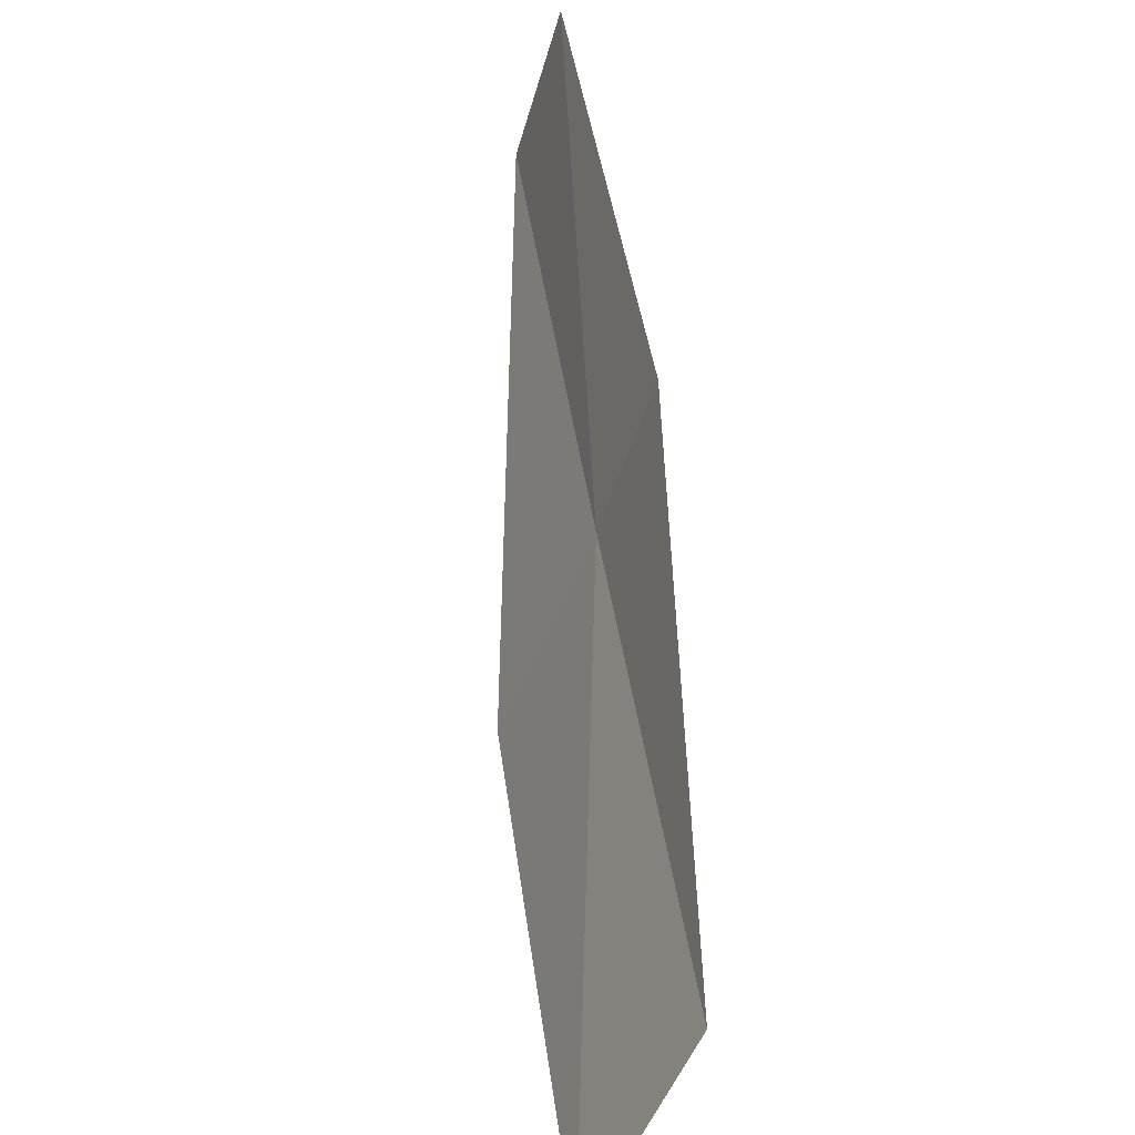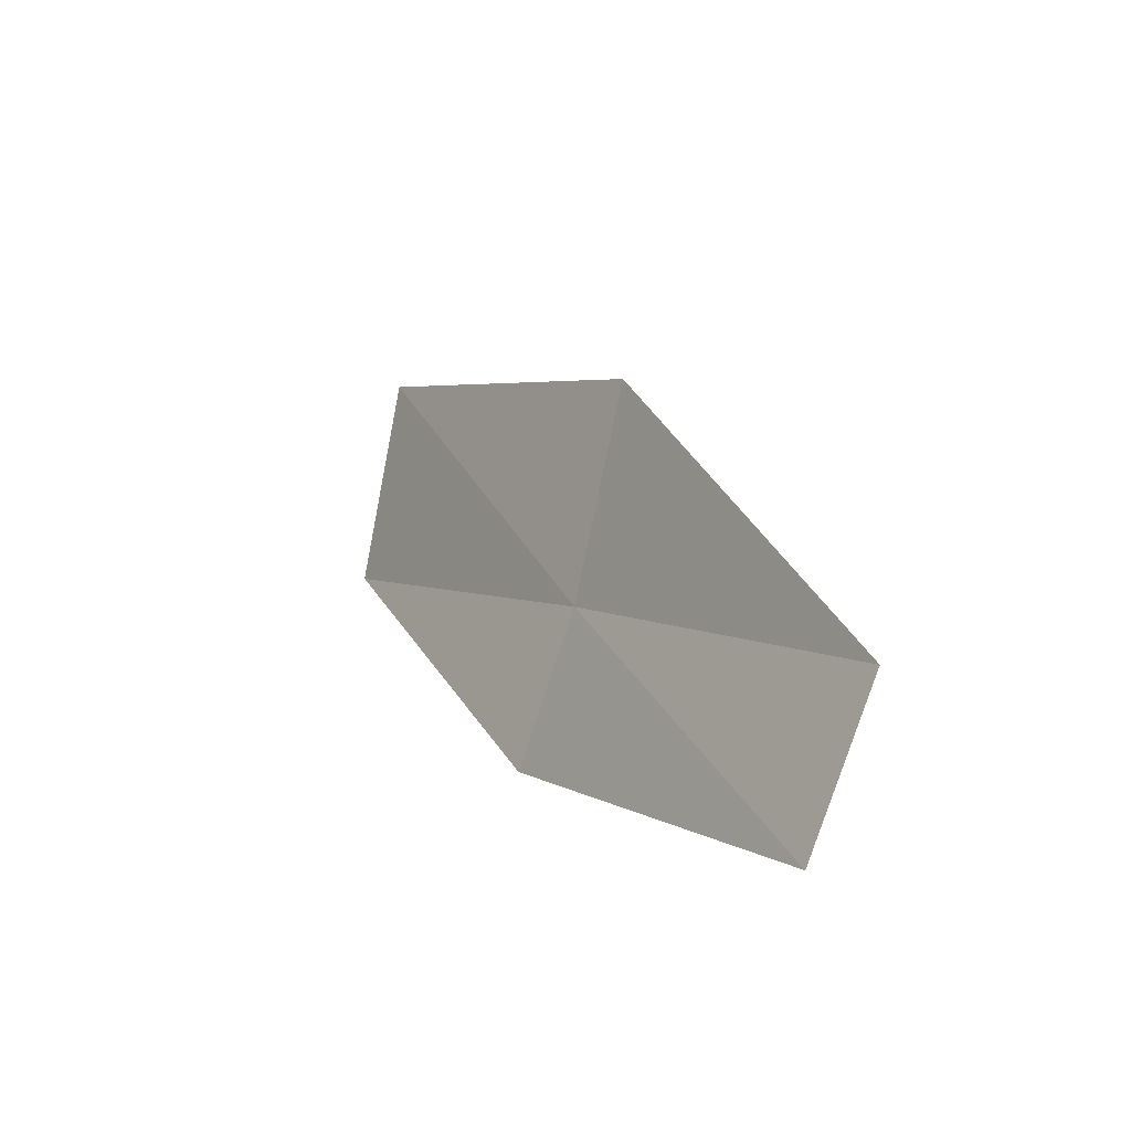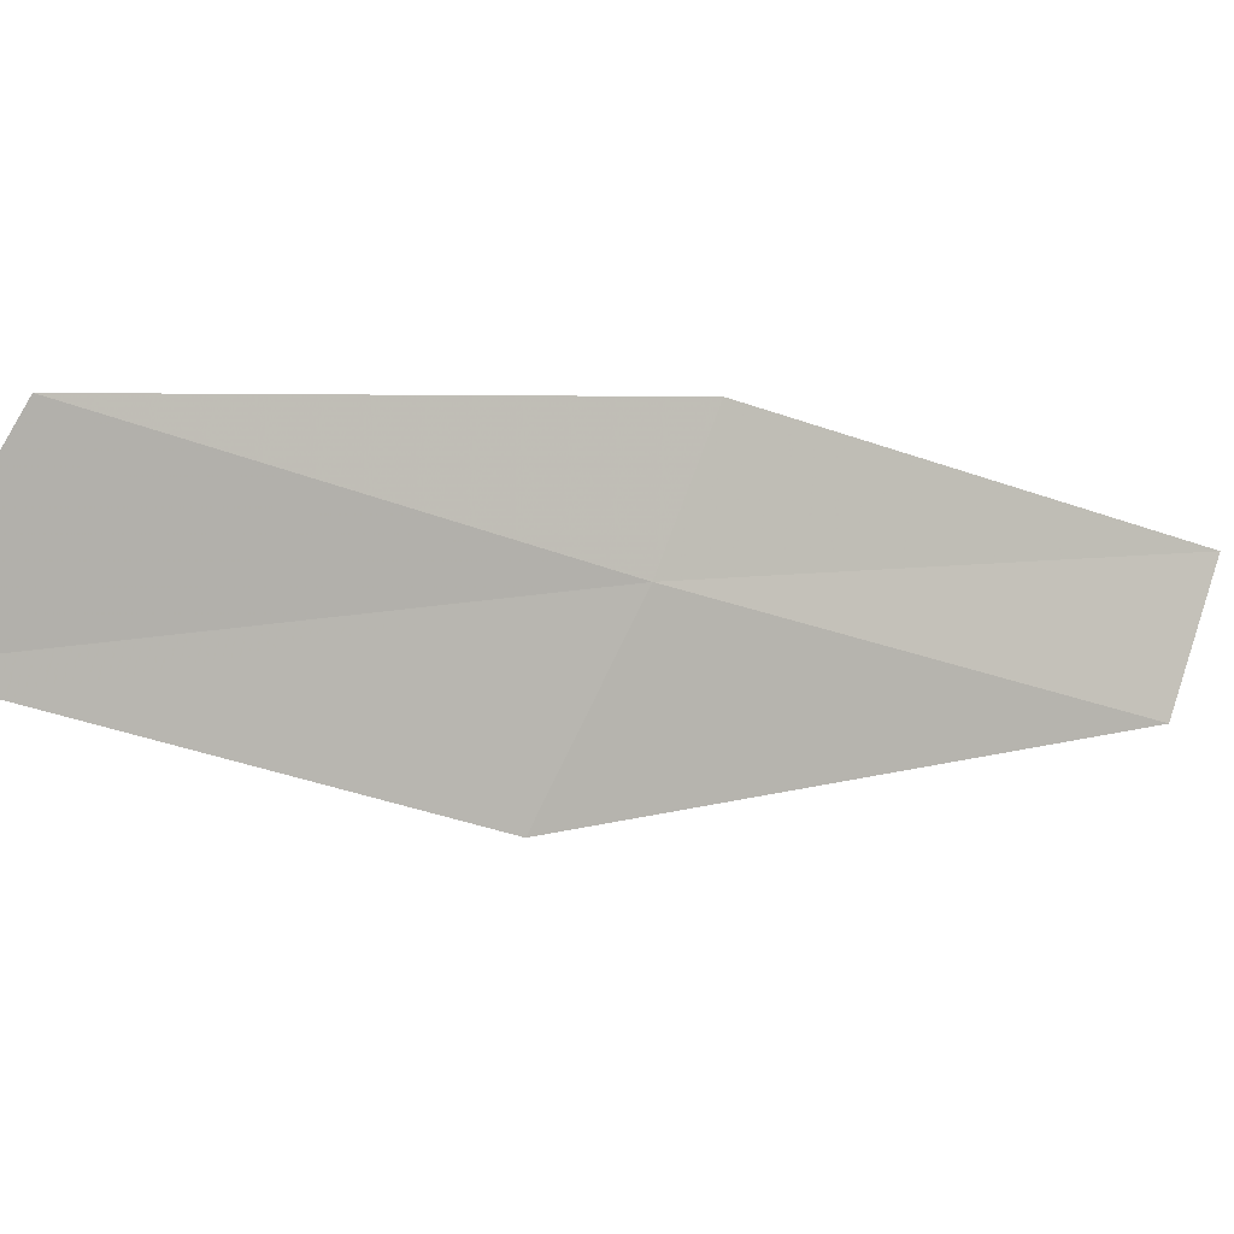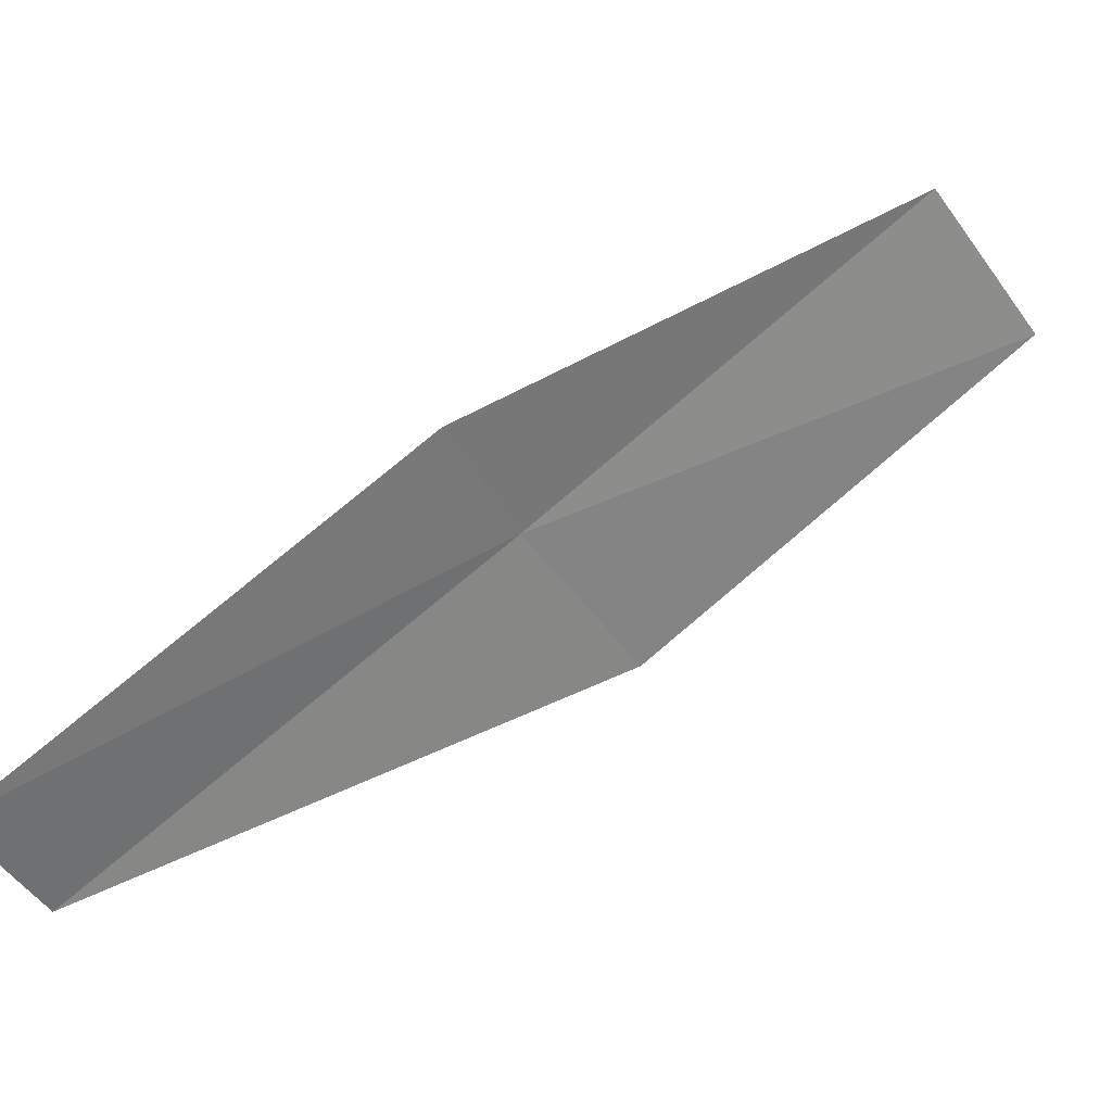
<metadata>
{"format":"obj","ext":"obj","renderer":"f3d","projection":"perspective","resolution":1024,"background":"white","views":[{"elev":51.8,"azim":139.7,"up":"+Y"},{"elev":74.3,"azim":-137.6,"up":"+Z"},{"elev":-21.9,"azim":-150.1,"up":"+Y"},{"elev":61.2,"azim":16.7,"up":"+Y"}]}
</metadata>
<code>
v 3.432 -23.6 12
v 3.128 -22.93 12
v 4.663 -23.39 10
v 5.239 -24.25 10
v 3.962 -24.49 12
v 1.924 -23.06 14
v 2.192 -23.75 14
f 1 2 3
f 1 3 4
f 1 4 5
f 1 6 2
f 1 7 6
f 1 5 7

</code>
